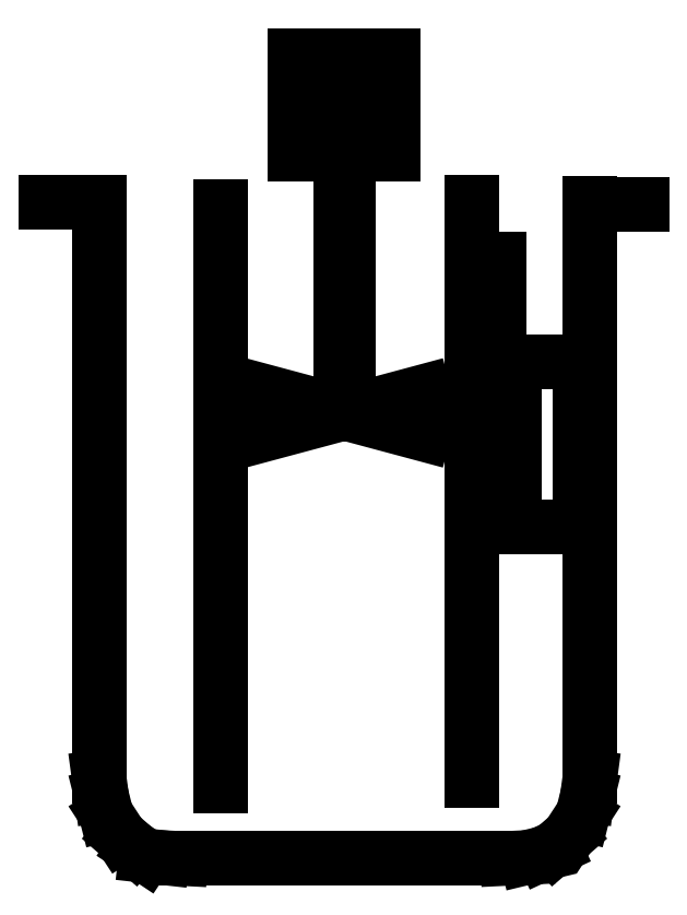
<metadata>
{"format":"dxf","ext":"dxf","renderer":"ezdxf+matplotlib","layout":"modelspace","background":"white","min_lineweight":24,"dpi":150}
</metadata>
<code>
0
SECTION
2
ENTITIES
0
LINE
8
0
10
-14.97
20
15.78
30
0
11
-14.97
21
-19.22
31
0
0
LINE
8
0
10
15.03
20
-19.22
30
0
11
15.03
21
15.78
31
0
0
LINE
8
0
10
-9.973
20
-24.22
30
0
11
10.03
21
-24.22
31
0
0
LINE
8
0
10
-7.565
20
-19.77
30
0
11
-7.565
21
15.58
31
0
0
LINE
8
0
10
0.2768
20
18.78
30
0
11
0.2768
21
2.908
31
0
0
LINE
8
0
10
-4.803
20
1.682
30
0
11
4.856
21
4.271
31
0
0
LINE
8
0
10
-4.803
20
4.271
30
0
11
4.856
21
1.682
31
0
0
ARC
8
0
10
-4.803
20
2.976
30
0
40
1.294
50
90
51
270
0
ARC
8
0
10
4.856
20
2.976
30
0
40
1.294
50
270
51
90
0
LINE
8
0
10
-2.973
20
24.78
30
0
11
-2.973
21
18.78
31
0
0
LINE
8
0
10
3.027
20
24.78
30
0
11
3.027
21
18.78
31
0
0
LINE
8
0
10
3.027
20
18.78
30
0
11
-2.973
21
18.78
31
0
0
LINE
8
0
10
3.027
20
21.78
30
0
11
-2.973
21
21.78
31
0
0
LINE
8
0
10
3.027
20
24.78
30
0
11
-2.973
21
24.78
31
0
0
LINE
8
0
10
-0.2232
20
18.78
30
0
11
-0.2232
21
2.908
31
0
0
LINE
8
0
10
7.835
20
15.87
30
0
11
7.835
21
-19.48
31
0
0
LINE
8
0
10
9.455
20
12.39
30
0
11
9.455
21
6.07
31
0
0
LINE
8
0
10
9.455
20
6.07
30
0
11
14.34
21
6.07
31
0
0
LINE
8
0
10
10.43
20
6.07
30
0
11
10.43
21
-3.993
31
0
0
LINE
8
0
10
10.43
20
-3.993
30
0
11
14.4
21
-3.993
31
0
0
LINE
8
0
10
14.4
20
-3.993
30
0
11
14.4
21
6.07
31
0
0
LINE
8
0
10
-18.2
20
15.85
30
0
11
-14.98
21
15.85
31
0
0
LINE
8
0
10
15.03
20
15.73
30
0
11
18.2
21
15.73
31
0
0
LINE
8
0
10
-14.97
20
-19.25
30
0
11
-14.82
21
-20.38
31
0
0
LINE
8
0
10
-14.82
20
-20.38
30
0
11
-14.53
21
-21.52
31
0
0
LINE
8
0
10
-14.53
20
-21.52
30
0
11
-13.67
21
-22.84
31
0
0
LINE
8
0
10
-13.67
20
-22.84
30
0
11
-12.81
21
-23.59
31
0
0
LINE
8
0
10
-12.81
20
-23.59
30
0
11
-12.11
21
-24.05
31
0
0
LINE
8
0
10
-11.11
20
-24.16
30
0
11
-10.01
21
-24.22
31
0
0
LINE
8
0
10
-12.11
20
-24.05
30
0
11
-11.11
21
-24.16
31
0
0
LINE
8
0
10
12.2
20
-23.91
30
0
11
11.16
21
-24.16
31
0
0
LINE
8
0
10
12.86
20
-23.58
30
0
11
12.16
21
-23.91
31
0
0
LINE
8
0
10
13.72
20
-22.84
30
0
11
12.86
21
-23.58
31
0
0
LINE
8
0
10
14.58
20
-21.52
30
0
11
13.72
21
-22.84
31
0
0
LINE
8
0
10
14.87
20
-20.37
30
0
11
14.58
21
-21.52
31
0
0
LINE
8
0
10
15.02
20
-19.25
30
0
11
14.87
21
-20.37
31
0
0
LINE
8
0
10
9.981
20
-24.22
30
0
11
11.18
21
-24.16
31
0
0
ENDSEC
0
EOF

</code>
